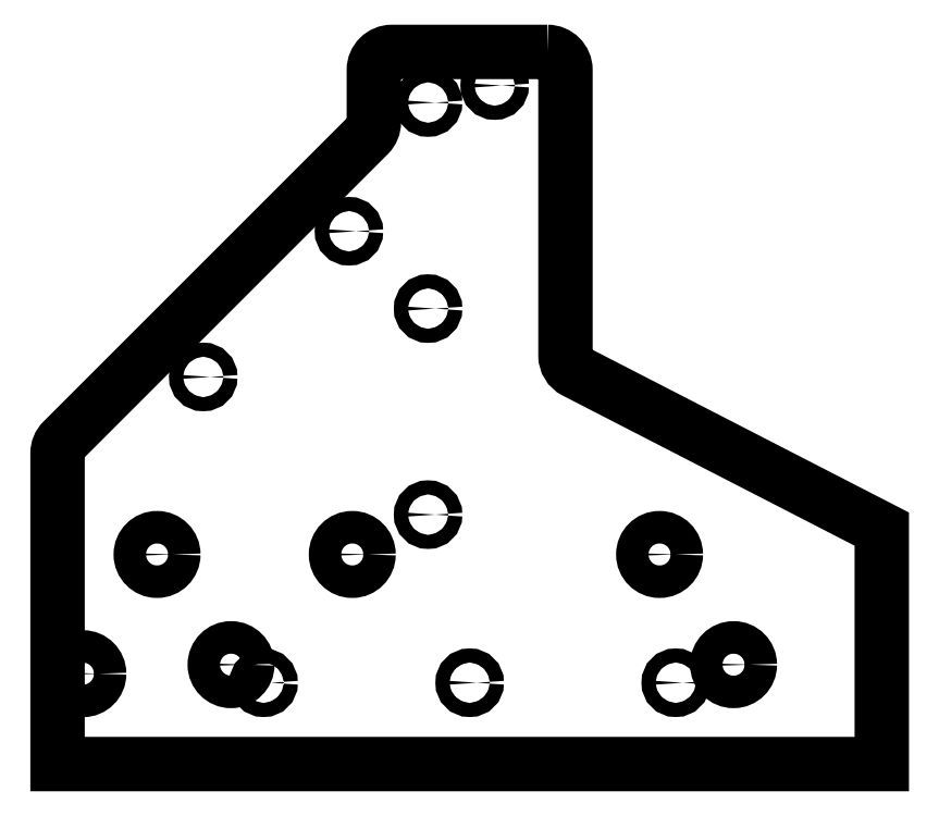
<metadata>
{"format":"dxf","ext":"dxf","renderer":"ezdxf+matplotlib","layout":"modelspace","background":"white","min_lineweight":24,"dpi":150}
</metadata>
<code>
0
SECTION
2
ENTITIES
0
LWPOLYLINE
8
0
90
13
70
1
43
0
10
135.5
20
197
42
-0.4142
10
140.5
20
192
10
140.5
20
113.1
42
0.281
10
143.2
20
108.6
10
228
20
65
10
228
20
4.441e-15
10
0
20
0
10
1.055e-14
20
85.93
42
-0.1989
10
1.464
20
89.46
10
86.04
20
174
42
0.1989
10
87.5
20
177.6
10
87.5
20
192
42
-0.4142
10
92.5
20
197
0
CIRCLE
8
0
10
7.015
20
25
30
0
40
4.5
210
0
220
0
230
1
0
CIRCLE
8
0
10
187
20
27.5
30
0
40
4.5
210
0
220
0
230
1
0
CIRCLE
8
0
10
81.53
20
57.98
30
0
40
4.5
210
0
220
0
230
1
0
CIRCLE
8
0
10
102.5
20
126
30
0
40
1.95
210
0
220
0
230
1
0
CIRCLE
8
0
10
80.61
20
147.4
30
0
40
1.95
210
0
220
0
230
1
0
CIRCLE
8
0
10
102.5
20
69
30
0
40
1.95
210
0
220
0
230
1
0
CIRCLE
8
0
10
102.5
20
183
30
0
40
1.95
210
0
220
0
230
1
0
CIRCLE
8
0
10
57
20
22.5
30
0
40
1.95
210
0
220
0
230
1
0
CIRCLE
8
0
10
40.31
20
107.1
30
0
40
1.95
210
0
220
0
230
1
0
CIRCLE
8
0
10
120.9
20
187.7
30
0
40
1.95
210
0
220
0
230
1
0
CIRCLE
8
0
10
27.53
20
57.99
30
0
40
4.5
210
0
220
0
230
1
0
CIRCLE
8
0
10
166.5
20
57.98
30
0
40
4.5
210
0
220
0
230
1
0
CIRCLE
8
0
10
48
20
27.5
30
0
40
4.5
210
0
220
0
230
1
0
CIRCLE
8
0
10
114
20
22.5
30
0
40
1.95
210
0
220
0
230
1
0
CIRCLE
8
0
10
171
20
22.5
30
0
40
1.95
210
0
220
0
230
1
0
ENDSEC
0
EOF

</code>
